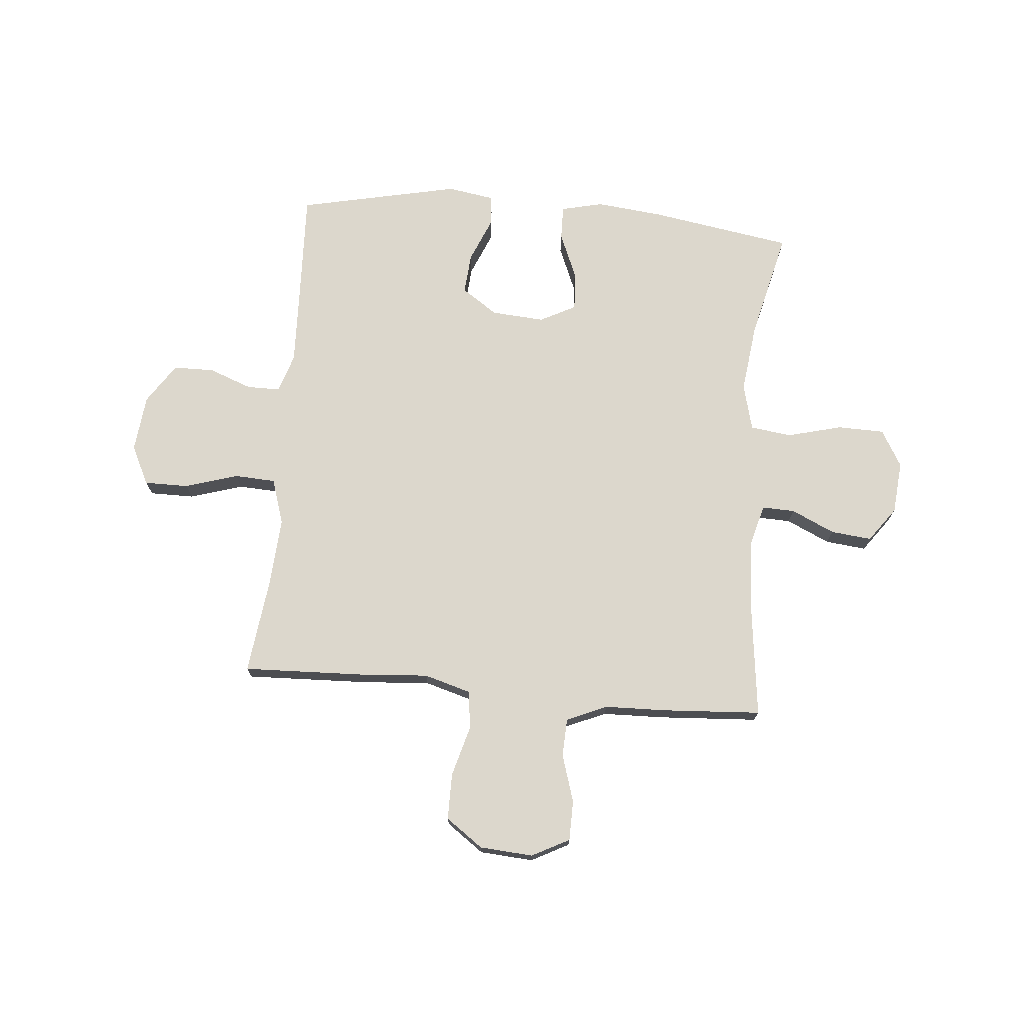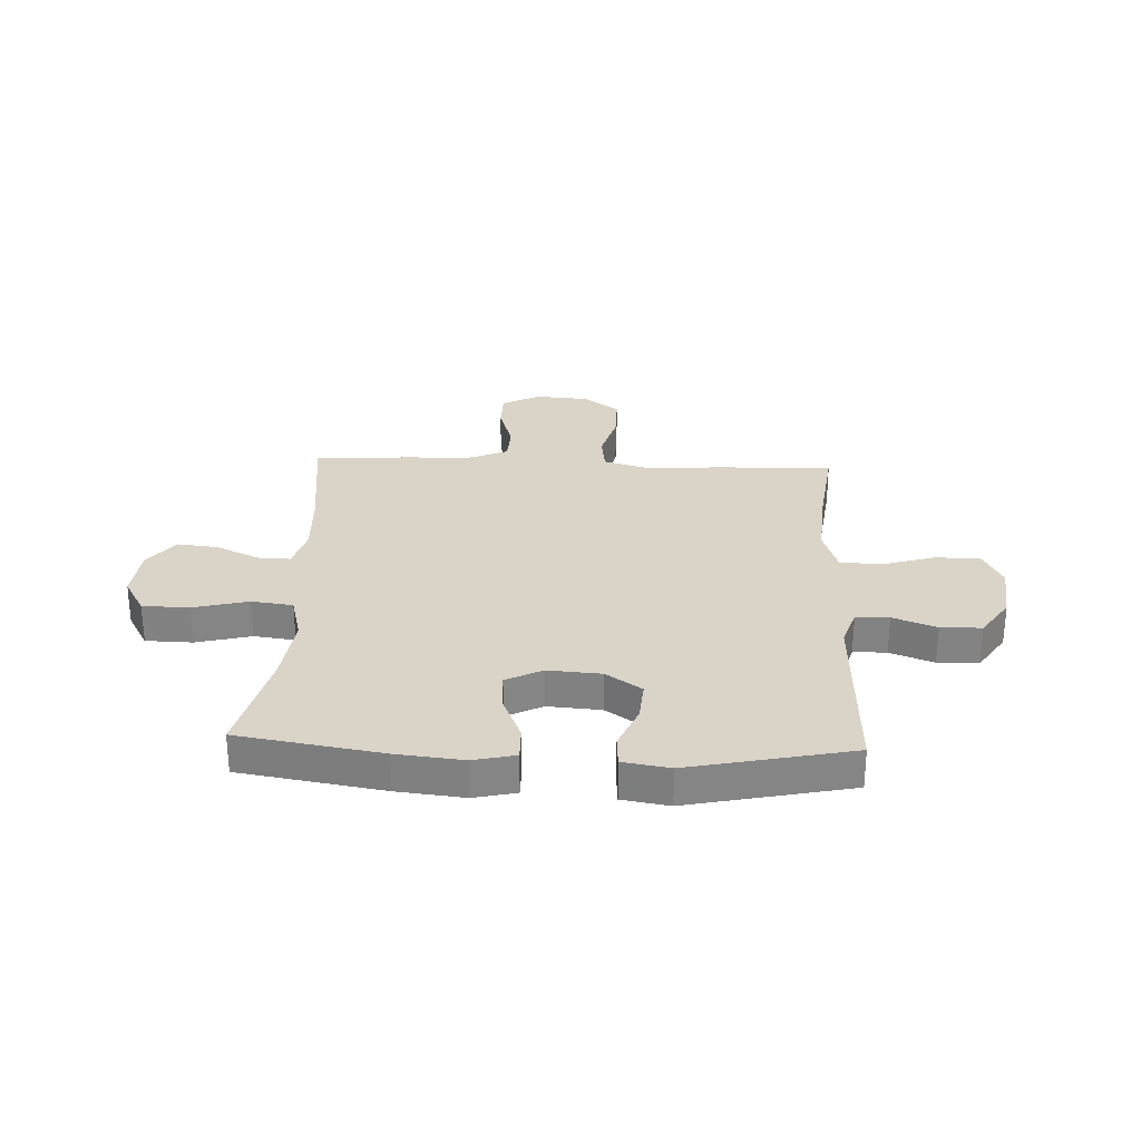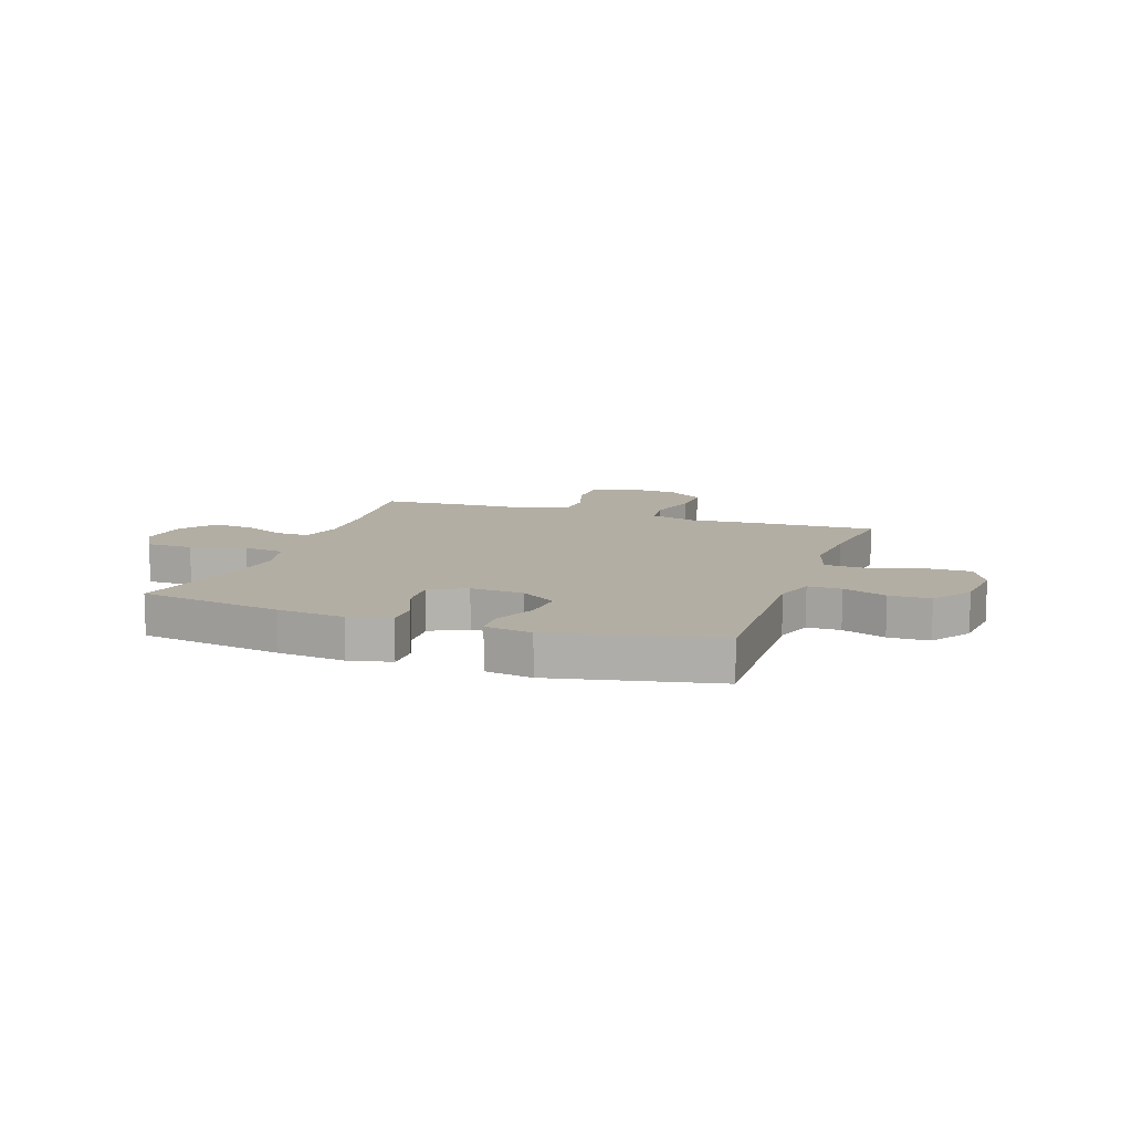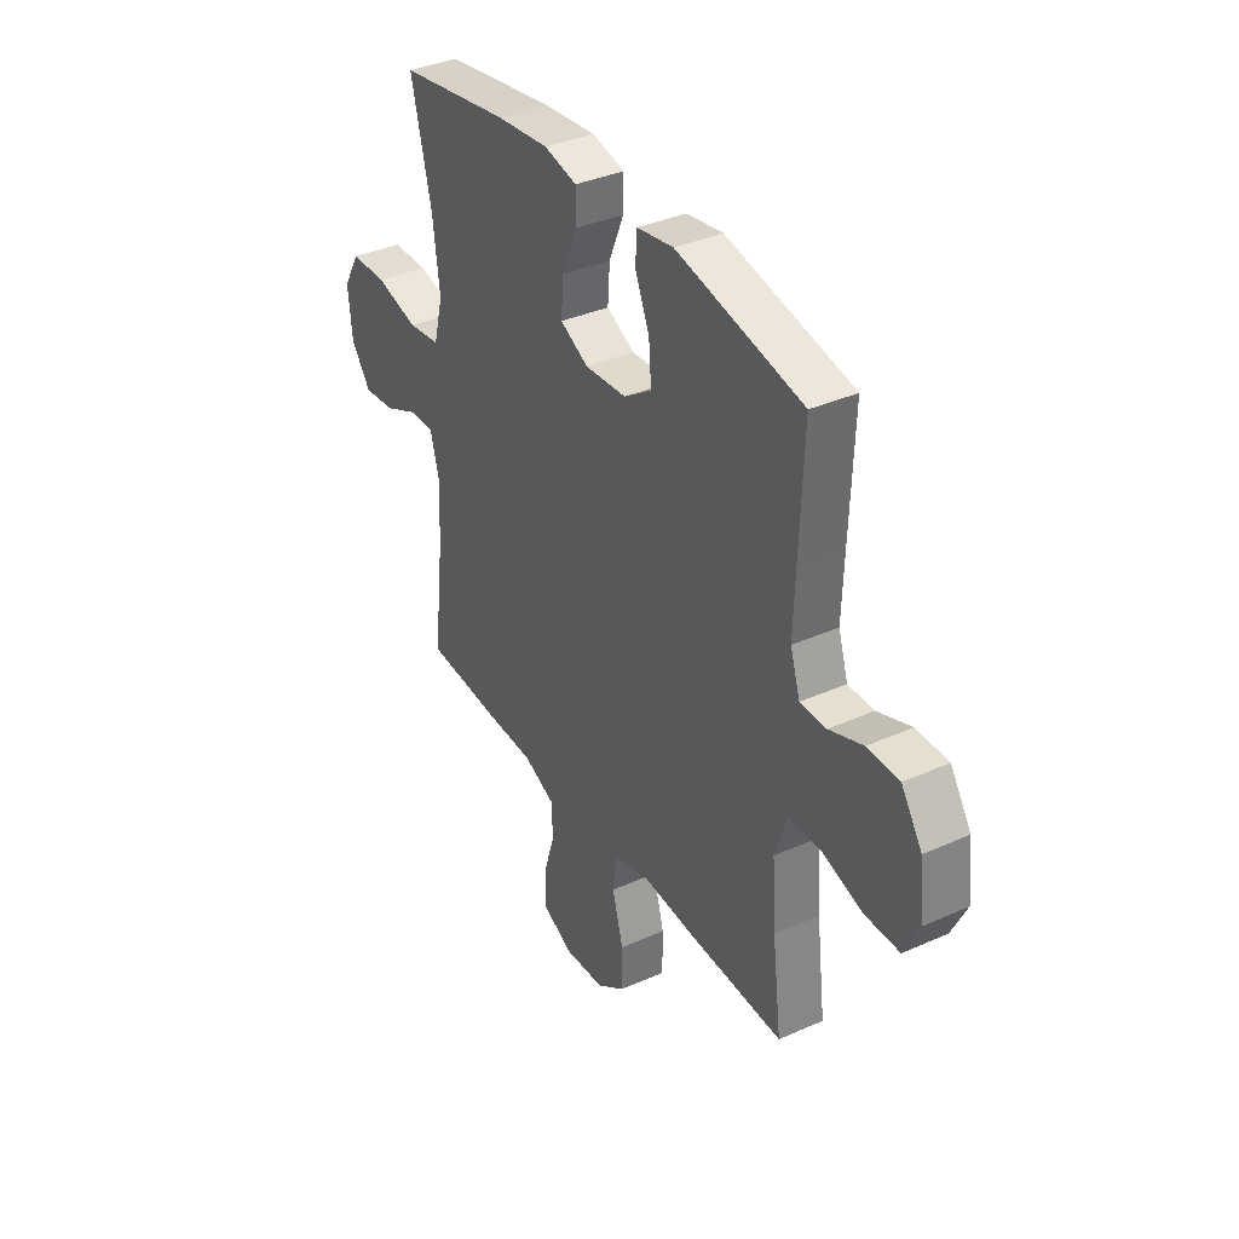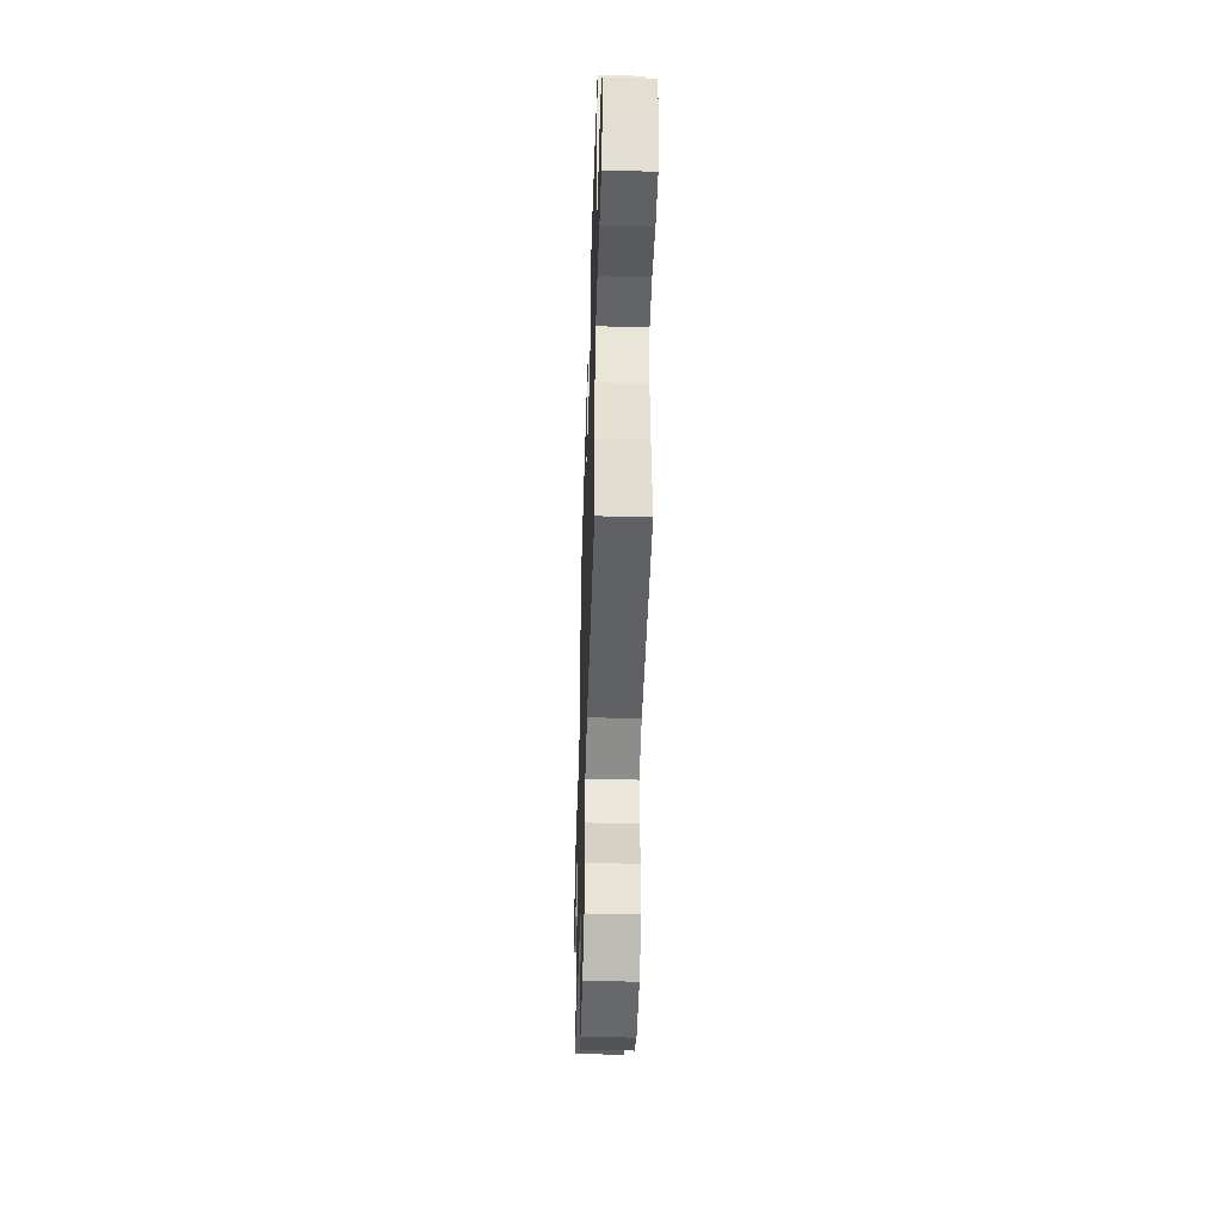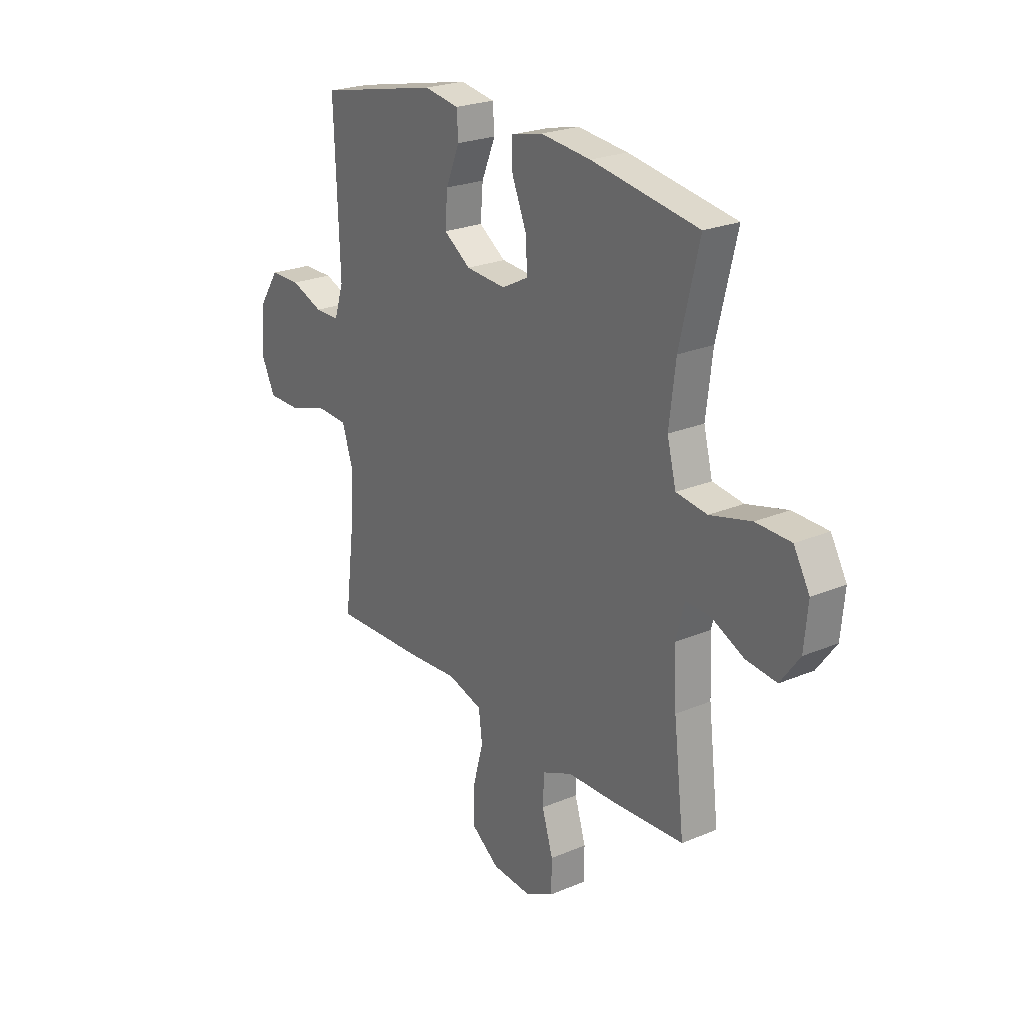
<metadata>
{"format":"obj","ext":"obj","renderer":"f3d","projection":"perspective","resolution":1024,"background":"white","views":[{"elev":72.9,"azim":-175.0,"up":"+Y"},{"elev":28.6,"azim":2.5,"up":"+Y"},{"elev":10.9,"azim":19.3,"up":"+Y"},{"elev":36.7,"azim":59.9,"up":"+Z"},{"elev":-48.2,"azim":88.2,"up":"+Z"},{"elev":23.7,"azim":-125.2,"up":"+Z"}]}
</metadata>
<code>
v -0.5 0.07 0.5
v -0.237 0.07 0.543
v -0.114 0.07 0.556
v -0.037 0.07 0.538
v -0.038 0.07 0.475
v -0.073 0.07 0.391
v -0.078 0.07 0.318
v -0.012 0.07 0.284
v 0.086 0.07 0.291
v 0.152 0.07 0.336
v 0.146 0.07 0.411
v 0.112 0.07 0.492
v 0.116 0.07 0.55
v 0.202 0.07 0.564
v 0.5 0.07 0.5
v 0.491 0.07 0.27
v 0.487 0.07 0.156
v 0.51 0.07 0.084
v 0.571 0.07 0.084
v 0.651 0.07 0.114
v 0.726 0.07 0.113
v 0.775 0.07 0.039
v 0.786 0.07 -0.066
v 0.751 0.07 -0.138
v 0.669 0.07 -0.138
v 0.572 0.07 -0.108
v 0.496 0.07 -0.112
v 0.469 0.07 -0.196
v 0.478 0.07 -0.325
v 0.5 0.07 -0.5
v 0.278 0.07 -0.492
v 0.15 0.07 -0.483
v 0.064 0.07 -0.508
v 0.055 0.07 -0.578
v 0.081 0.07 -0.672
v 0.081 0.07 -0.757
v 0.013 0.07 -0.806
v -0.085 0.07 -0.813
v -0.154 0.07 -0.777
v -0.155 0.07 -0.703
v -0.128 0.07 -0.616
v -0.131 0.07 -0.546
v -0.205 0.07 -0.514
v -0.319 0.07 -0.511
v -0.5 0.07 -0.5
v -0.474 0.07 -0.281
v -0.468 0.07 -0.159
v -0.489 0.07 -0.082
v -0.549 0.07 -0.084
v -0.629 0.07 -0.121
v -0.704 0.07 -0.129
v -0.751 0.07 -0.065
v -0.76 0.07 0.032
v -0.721 0.07 0.1
v -0.635 0.07 0.102
v -0.534 0.07 0.076
v -0.458 0.07 0.086
v -0.436 0.07 0.172
v -0.452 0.07 0.301
v -0.5 0 0.5
v -0.237 0 0.543
v -0.114 0 0.556
v -0.037 0 0.538
v -0.038 0 0.475
v -0.073 0 0.391
v -0.078 0 0.318
v -0.012 0 0.284
v 0.086 0 0.291
v 0.152 0 0.336
v 0.146 0 0.411
v 0.112 0 0.492
v 0.116 0 0.55
v 0.202 0 0.564
v 0.5 0 0.5
v 0.491 0 0.27
v 0.487 0 0.156
v 0.51 0 0.084
v 0.571 0 0.084
v 0.651 0 0.114
v 0.726 0 0.113
v 0.775 0 0.039
v 0.786 0 -0.066
v 0.751 0 -0.138
v 0.669 0 -0.138
v 0.572 0 -0.108
v 0.496 0 -0.112
v 0.469 0 -0.196
v 0.478 0 -0.325
v 0.5 0 -0.5
v 0.278 0 -0.492
v 0.15 0 -0.483
v 0.064 0 -0.508
v 0.055 0 -0.578
v 0.081 0 -0.672
v 0.081 0 -0.757
v 0.013 0 -0.806
v -0.085 0 -0.813
v -0.154 0 -0.777
v -0.155 0 -0.703
v -0.128 0 -0.616
v -0.131 0 -0.546
v -0.205 0 -0.514
v -0.319 0 -0.511
v -0.5 0 -0.5
v -0.474 0 -0.281
v -0.468 0 -0.159
v -0.489 0 -0.082
v -0.549 0 -0.084
v -0.629 0 -0.121
v -0.704 0 -0.129
v -0.751 0 -0.065
v -0.76 0 0.032
v -0.721 0 0.1
v -0.635 0 0.102
v -0.534 0 0.076
v -0.458 0 0.086
v -0.436 0 0.172
v -0.452 0 0.301
f 53 54 55 56
f 53 56 57
f 52 53 57
f 49 50 51 52
f 48 49 52 57
f 47 48 57 58
f 43 44 45 46
f 42 43 46 47
f 38 39 40 41
f 38 41 42
f 37 38 42
f 34 35 36 37
f 33 34 37 42
f 32 33 42 47
f 29 30 31 32
f 28 29 32 47
f 23 24 25 26
f 23 26 27
f 22 23 27
f 19 20 21 22
f 18 19 22 27
f 17 18 27 28
f 13 14 15 16
f 11 12 13 16
f 10 11 16 17
f 9 10 17 28
f 3 4 5 6
f 3 6 7
f 59 1 2 3
f 58 59 3 7
f 8 9 28 47
f 7 8 47 58
f 115 114 113 112
f 116 115 112
f 116 112 111
f 111 110 109 108
f 116 111 108 107
f 117 116 107 106
f 105 104 103 102
f 106 105 102 101
f 100 99 98 97
f 101 100 97
f 101 97 96
f 96 95 94 93
f 101 96 93 92
f 106 101 92 91
f 91 90 89 88
f 106 91 88 87
f 85 84 83 82
f 86 85 82
f 86 82 81
f 81 80 79 78
f 86 81 78 77
f 87 86 77 76
f 75 74 73 72
f 75 72 71 70
f 76 75 70 69
f 87 76 69 68
f 65 64 63 62
f 66 65 62
f 62 61 60 118
f 66 62 118 117
f 106 87 68 67
f 117 106 67 66
f 1 60 61 2
f 2 61 62 3
f 3 62 63 4
f 4 63 64 5
f 5 64 65 6
f 6 65 66 7
f 7 66 67 8
f 8 67 68 9
f 9 68 69 10
f 10 69 70 11
f 11 70 71 12
f 12 71 72 13
f 13 72 73 14
f 14 73 74 15
f 15 74 75 16
f 16 75 76 17
f 17 76 77 18
f 18 77 78 19
f 19 78 79 20
f 20 79 80 21
f 21 80 81 22
f 22 81 82 23
f 23 82 83 24
f 24 83 84 25
f 25 84 85 26
f 26 85 86 27
f 27 86 87 28
f 28 87 88 29
f 29 88 89 30
f 30 89 90 31
f 31 90 91 32
f 32 91 92 33
f 33 92 93 34
f 34 93 94 35
f 35 94 95 36
f 36 95 96 37
f 37 96 97 38
f 38 97 98 39
f 39 98 99 40
f 40 99 100 41
f 41 100 101 42
f 42 101 102 43
f 43 102 103 44
f 44 103 104 45
f 45 104 105 46
f 46 105 106 47
f 47 106 107 48
f 48 107 108 49
f 49 108 109 50
f 50 109 110 51
f 51 110 111 52
f 52 111 112 53
f 53 112 113 54
f 54 113 114 55
f 55 114 115 56
f 56 115 116 57
f 57 116 117 58
f 58 117 118 59
f 59 118 60 1

</code>
